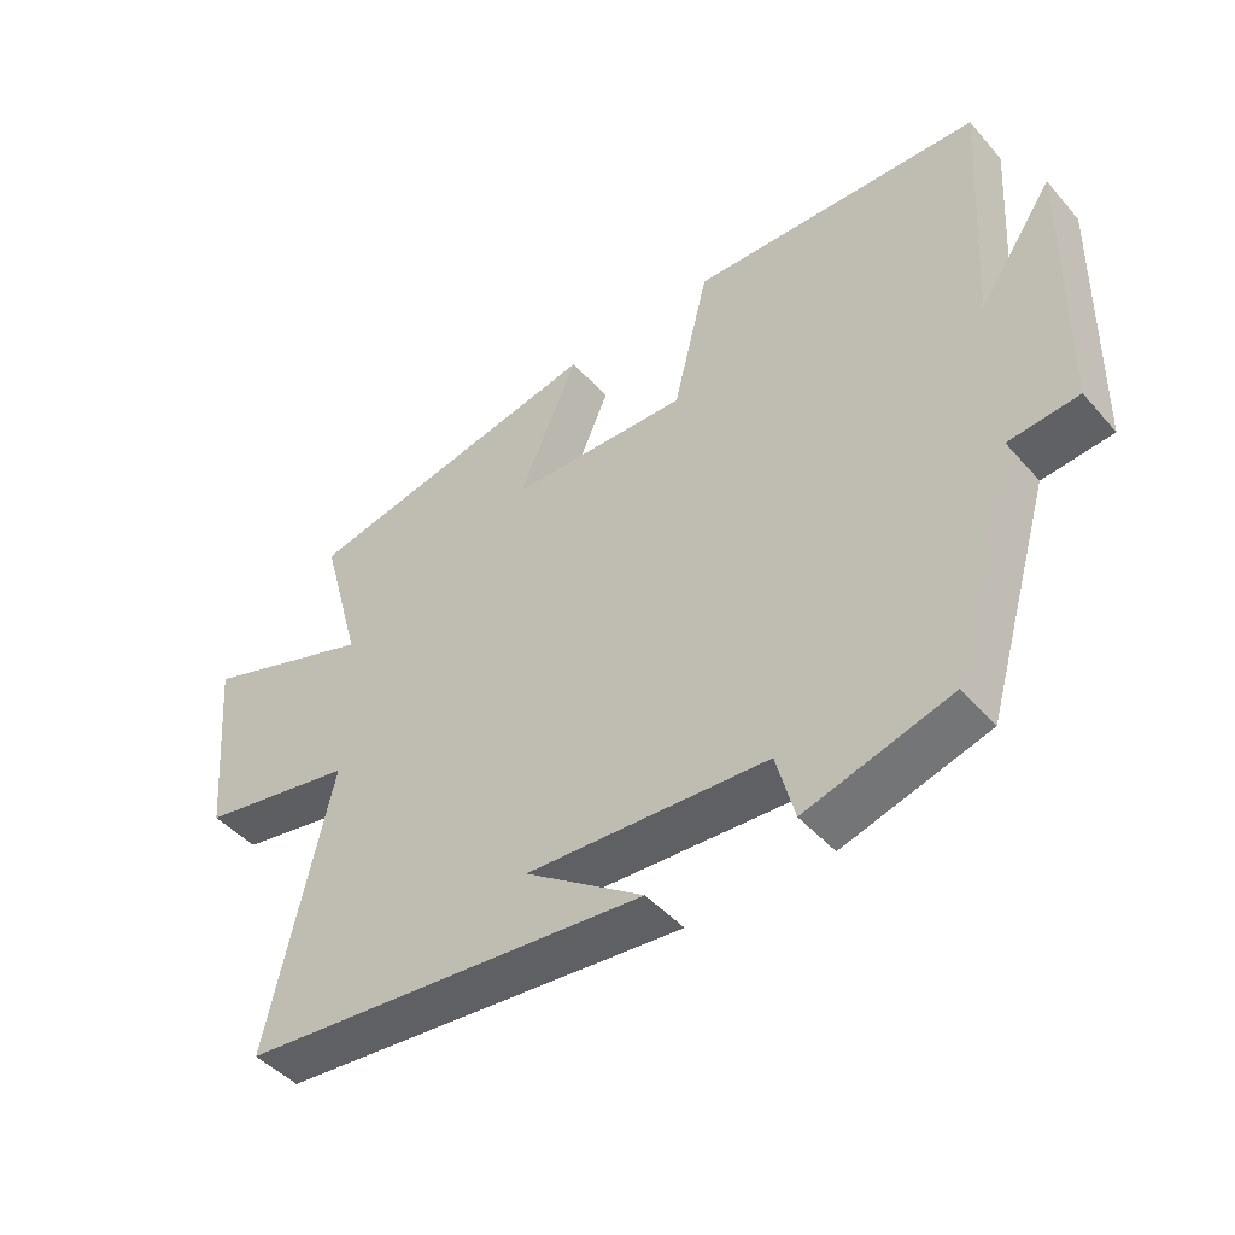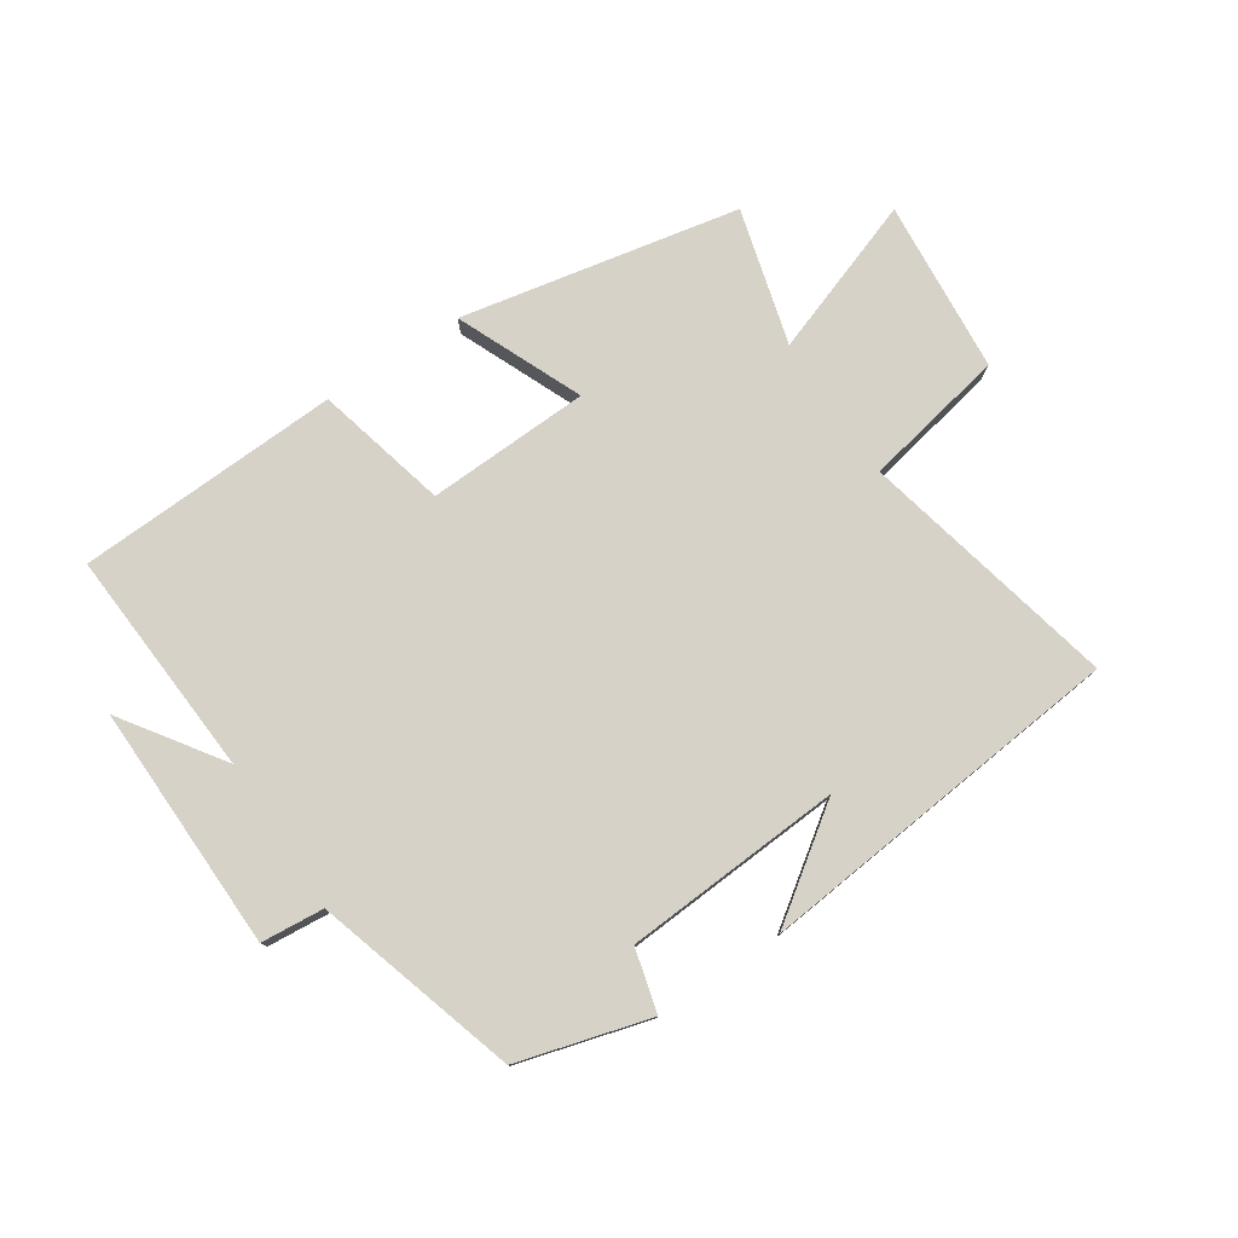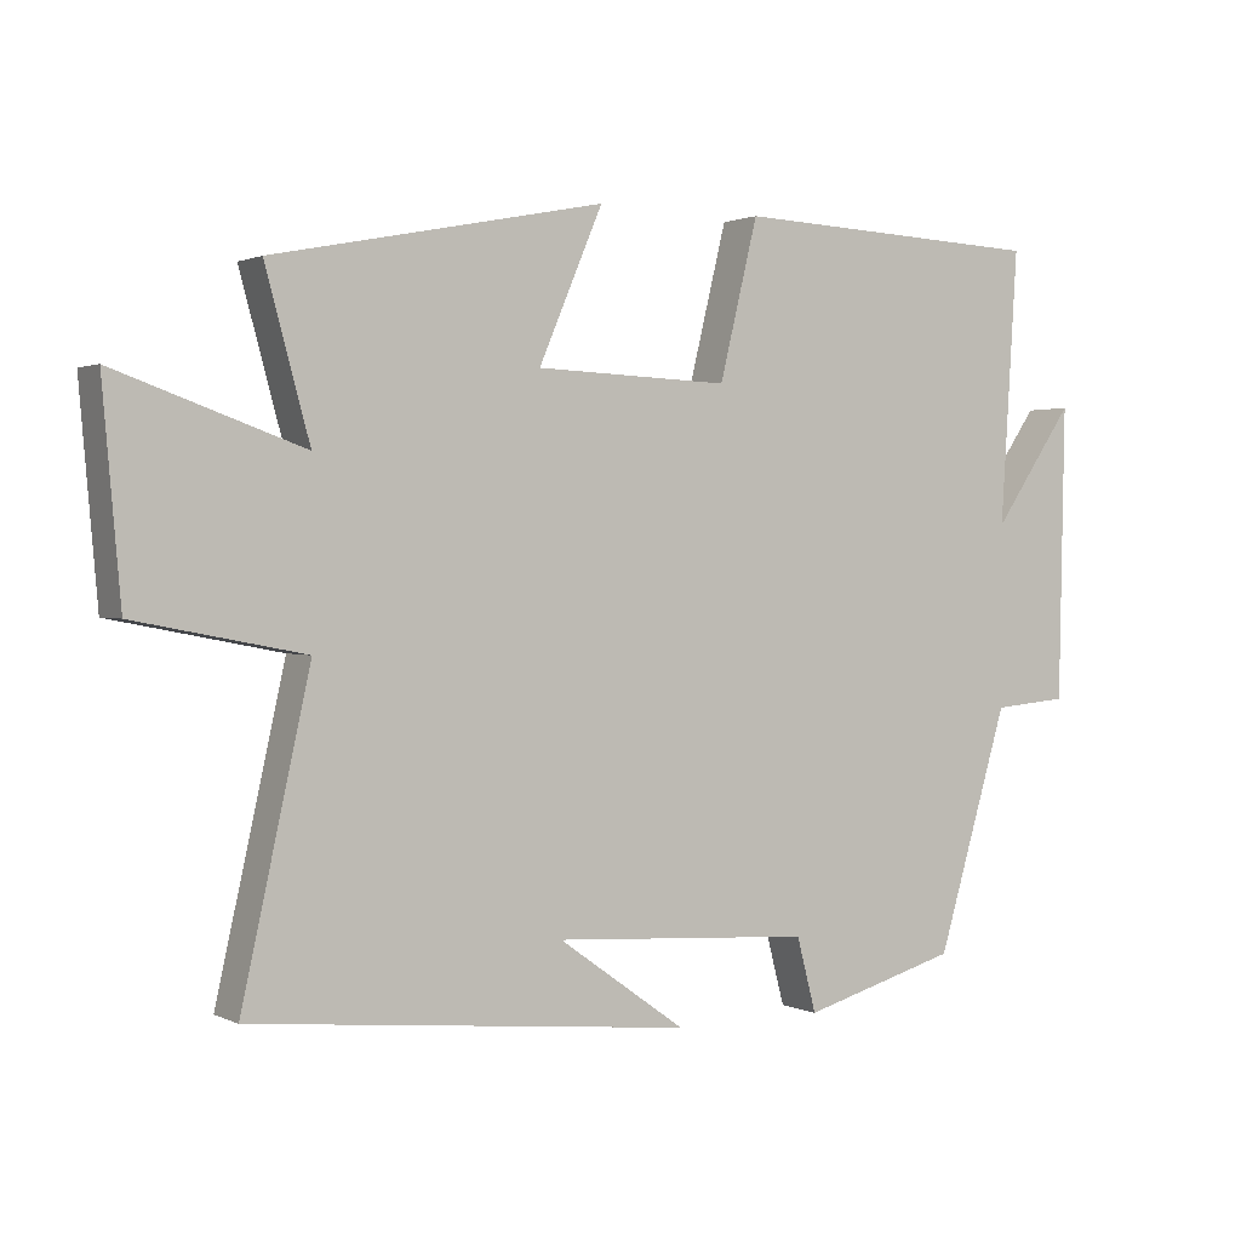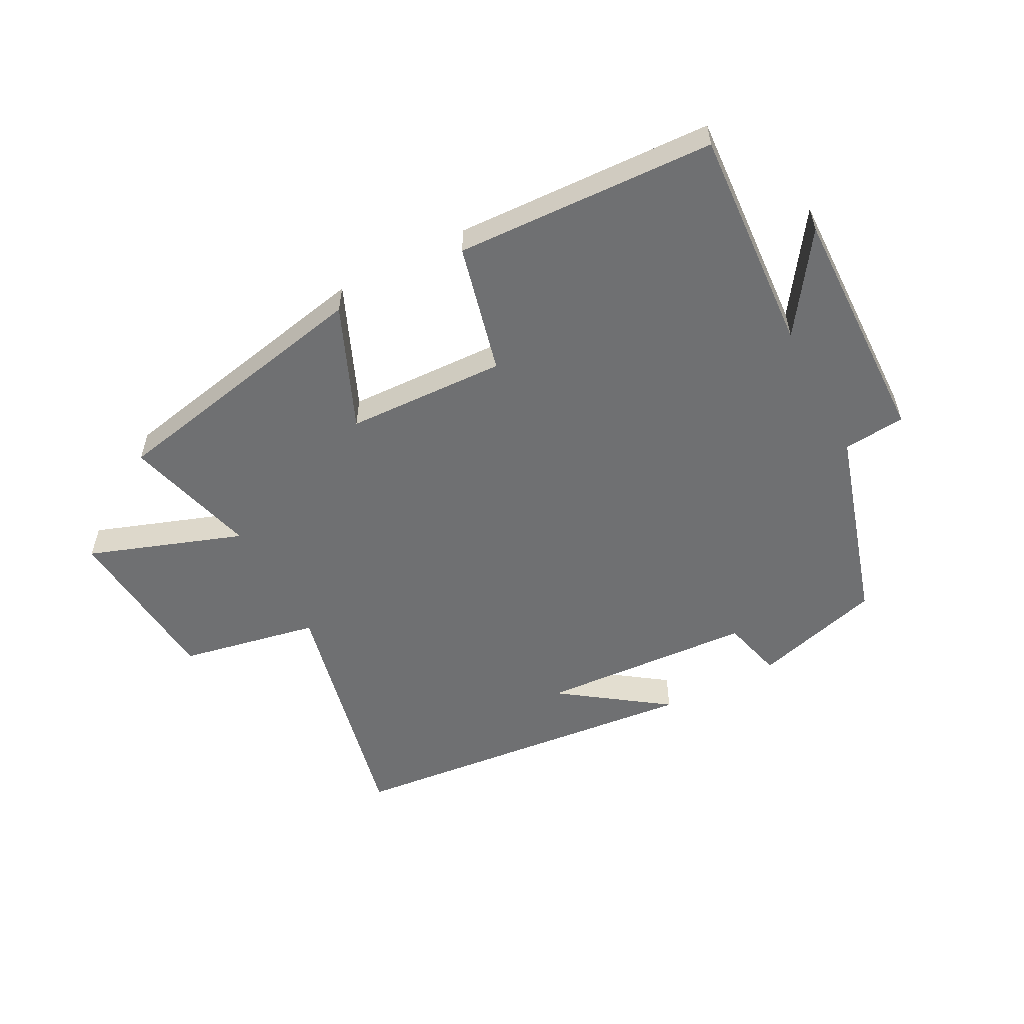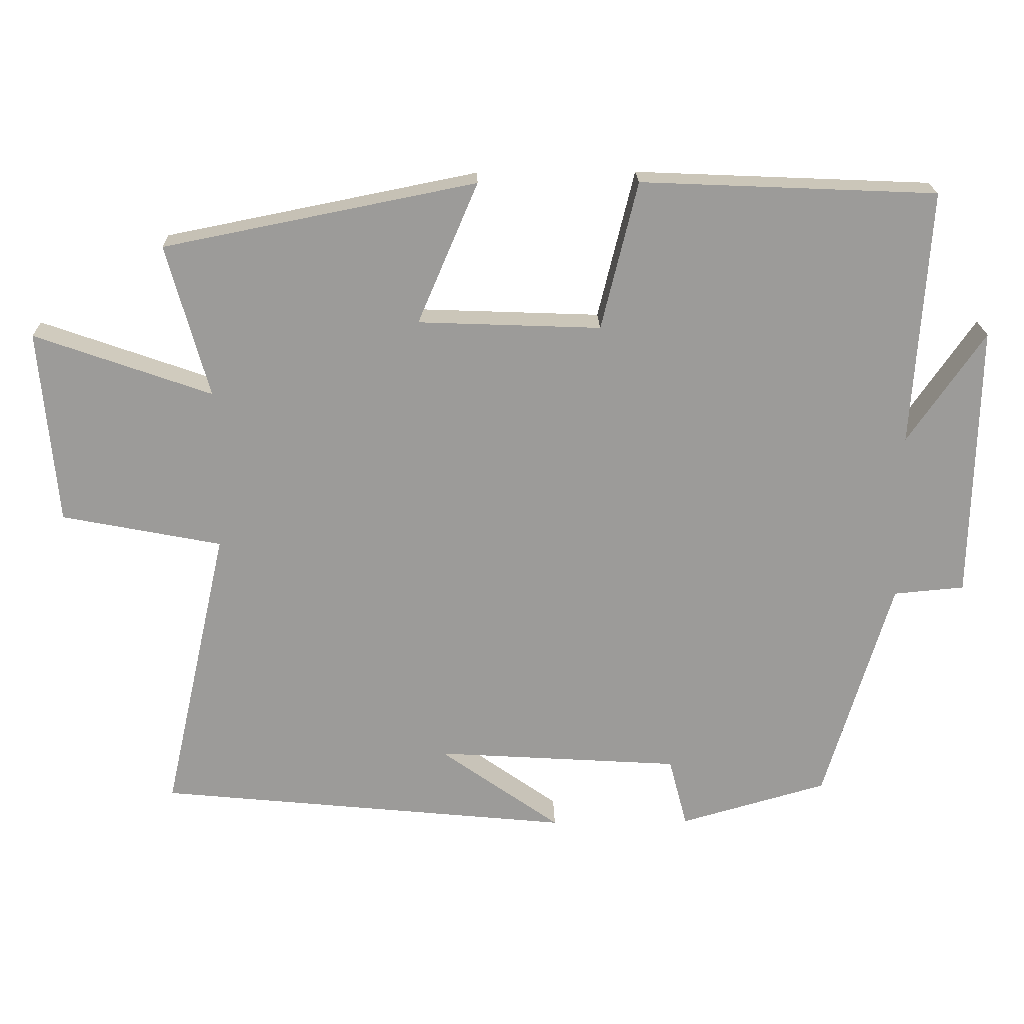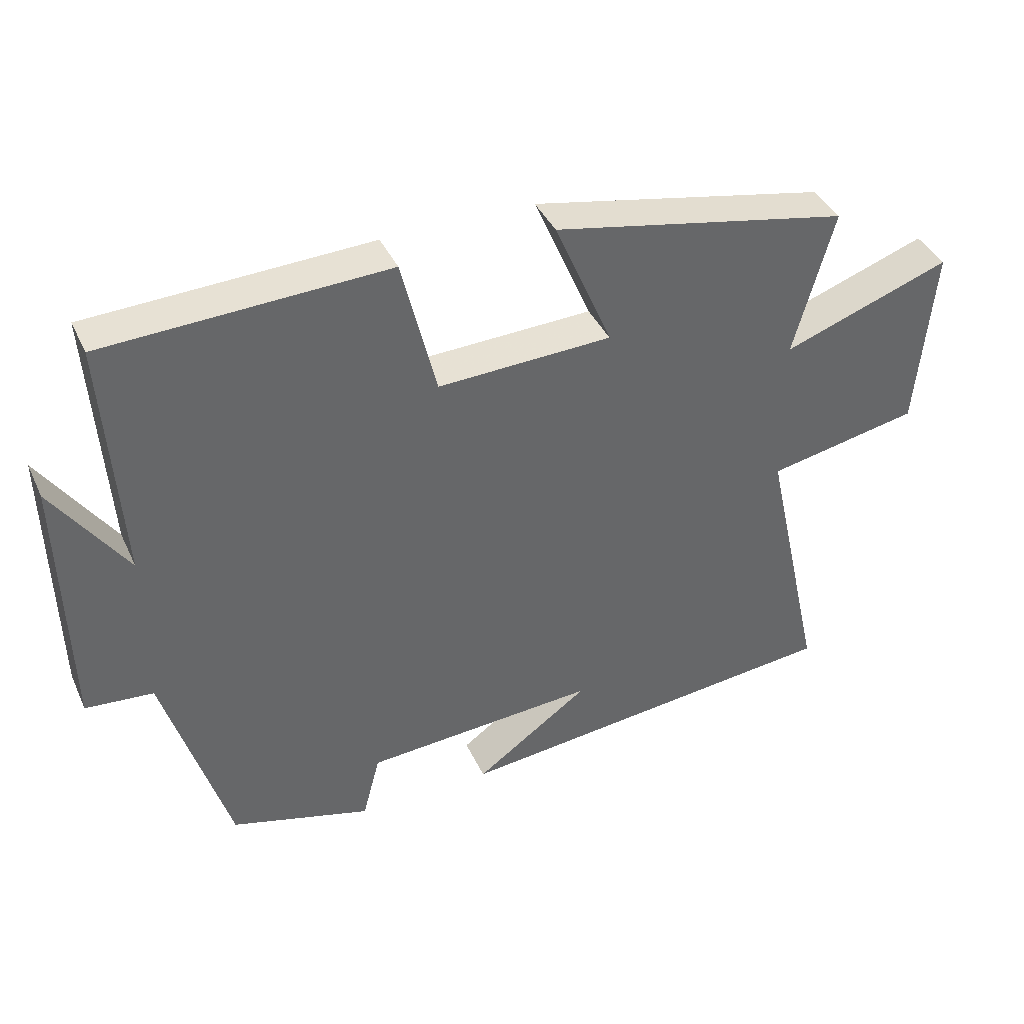
<metadata>
{"format":"obj","ext":"obj","renderer":"f3d","projection":"perspective","resolution":1024,"background":"white","views":[{"elev":-46.0,"azim":38.6,"up":"+Z"},{"elev":77.9,"azim":146.4,"up":"+Y"},{"elev":1.4,"azim":-31.7,"up":"+Z"},{"elev":-54.8,"azim":27.8,"up":"+Y"},{"elev":20.5,"azim":-1.4,"up":"+Z"},{"elev":39.9,"azim":156.8,"up":"+Z"}]}
</metadata>
<code>
v -0.591 0.07 -0.441
v -0.5 0.07 -0.033
v -0.725 0.07 0.011
v -0.749 0.07 0.285
v -0.5 0.07 0.197
v -0.559 0.07 0.412
v -0.119 0.07 0.5
v -0.204 0.07 0.301
v 0.054 0.07 0.291
v 0.105 0.07 0.5
v 0.523 0.07 0.482
v 0.5 0.07 0.12
v 0.608 0.07 0.277
v 0.6 0.07 -0.113
v 0.5 0.07 -0.122
v 0.405 0.07 -0.441
v 0.197 0.07 -0.5
v 0.171 0.07 -0.401
v -0.175 0.07 -0.379
v -0.005 0.07 -0.5
v -0.591 0 -0.441
v -0.5 0 -0.033
v -0.725 0 0.011
v -0.749 0 0.285
v -0.5 0 0.197
v -0.559 0 0.412
v -0.119 0 0.5
v -0.204 0 0.301
v 0.054 0 0.291
v 0.105 0 0.5
v 0.523 0 0.482
v 0.5 0 0.12
v 0.608 0 0.277
v 0.6 0 -0.113
v 0.5 0 -0.122
v 0.405 0 -0.441
v 0.197 0 -0.5
v 0.171 0 -0.401
v -0.175 0 -0.379
v -0.005 0 -0.5
f 19 20 1
f 15 16 17 18
f 15 18 19
f 12 13 14 15
f 19 1 2
f 15 19 2
f 12 15 2
f 9 10 11 12
f 12 2 3
f 9 12 3
f 8 9 3
f 5 6 7 8
f 3 4 5
f 3 5 8
f 21 40 39
f 38 37 36 35
f 39 38 35
f 35 34 33 32
f 22 21 39
f 22 39 35
f 22 35 32
f 32 31 30 29
f 23 22 32
f 23 32 29
f 23 29 28
f 28 27 26 25
f 25 24 23
f 28 25 23
f 1 21 22 2
f 2 22 23 3
f 3 23 24 4
f 4 24 25 5
f 5 25 26 6
f 6 26 27 7
f 7 27 28 8
f 8 28 29 9
f 9 29 30 10
f 10 30 31 11
f 11 31 32 12
f 12 32 33 13
f 13 33 34 14
f 14 34 35 15
f 15 35 36 16
f 16 36 37 17
f 17 37 38 18
f 18 38 39 19
f 19 39 40 20
f 20 40 21 1

</code>
